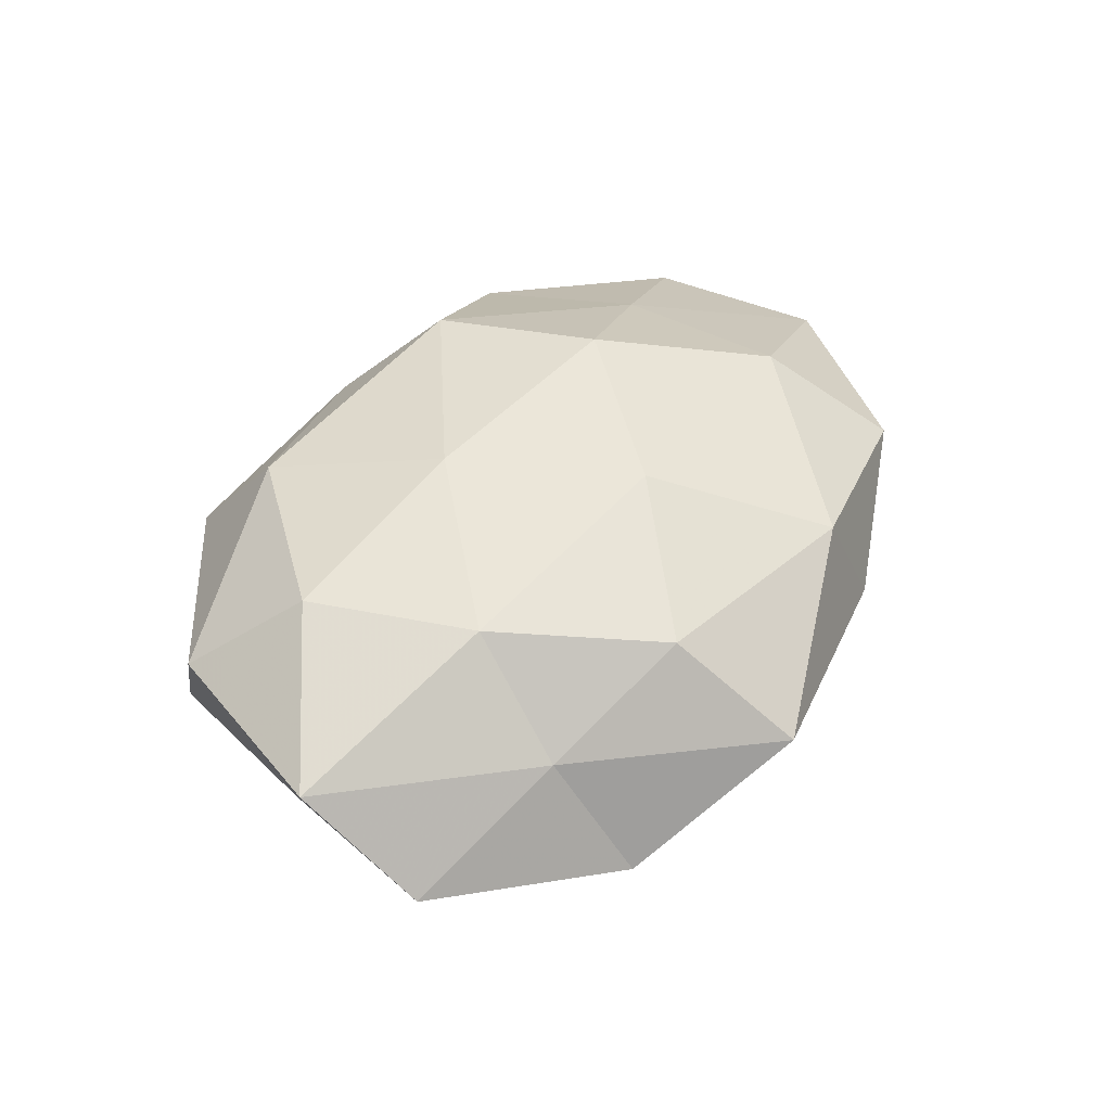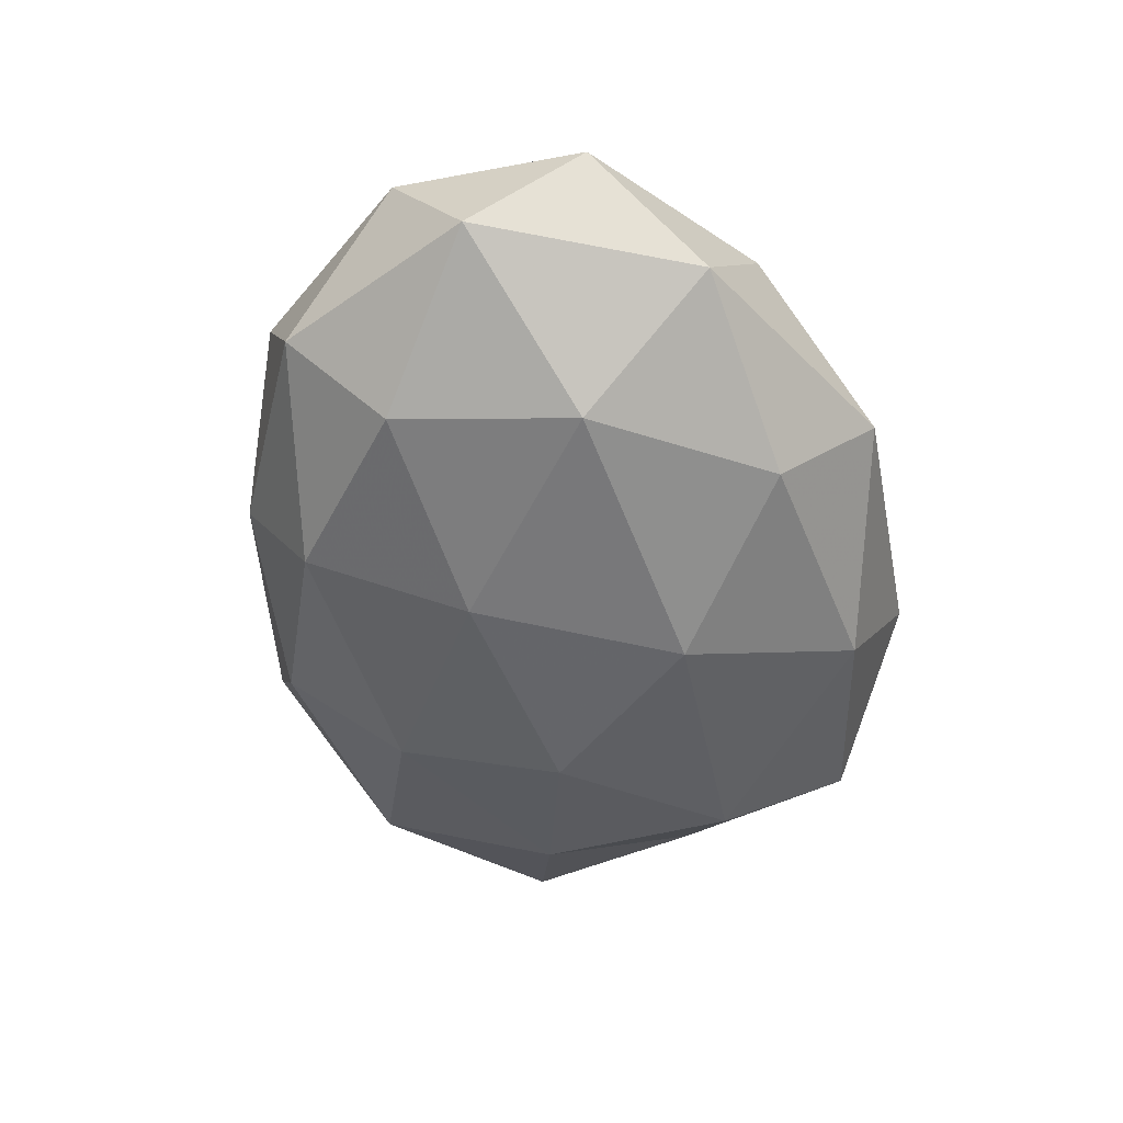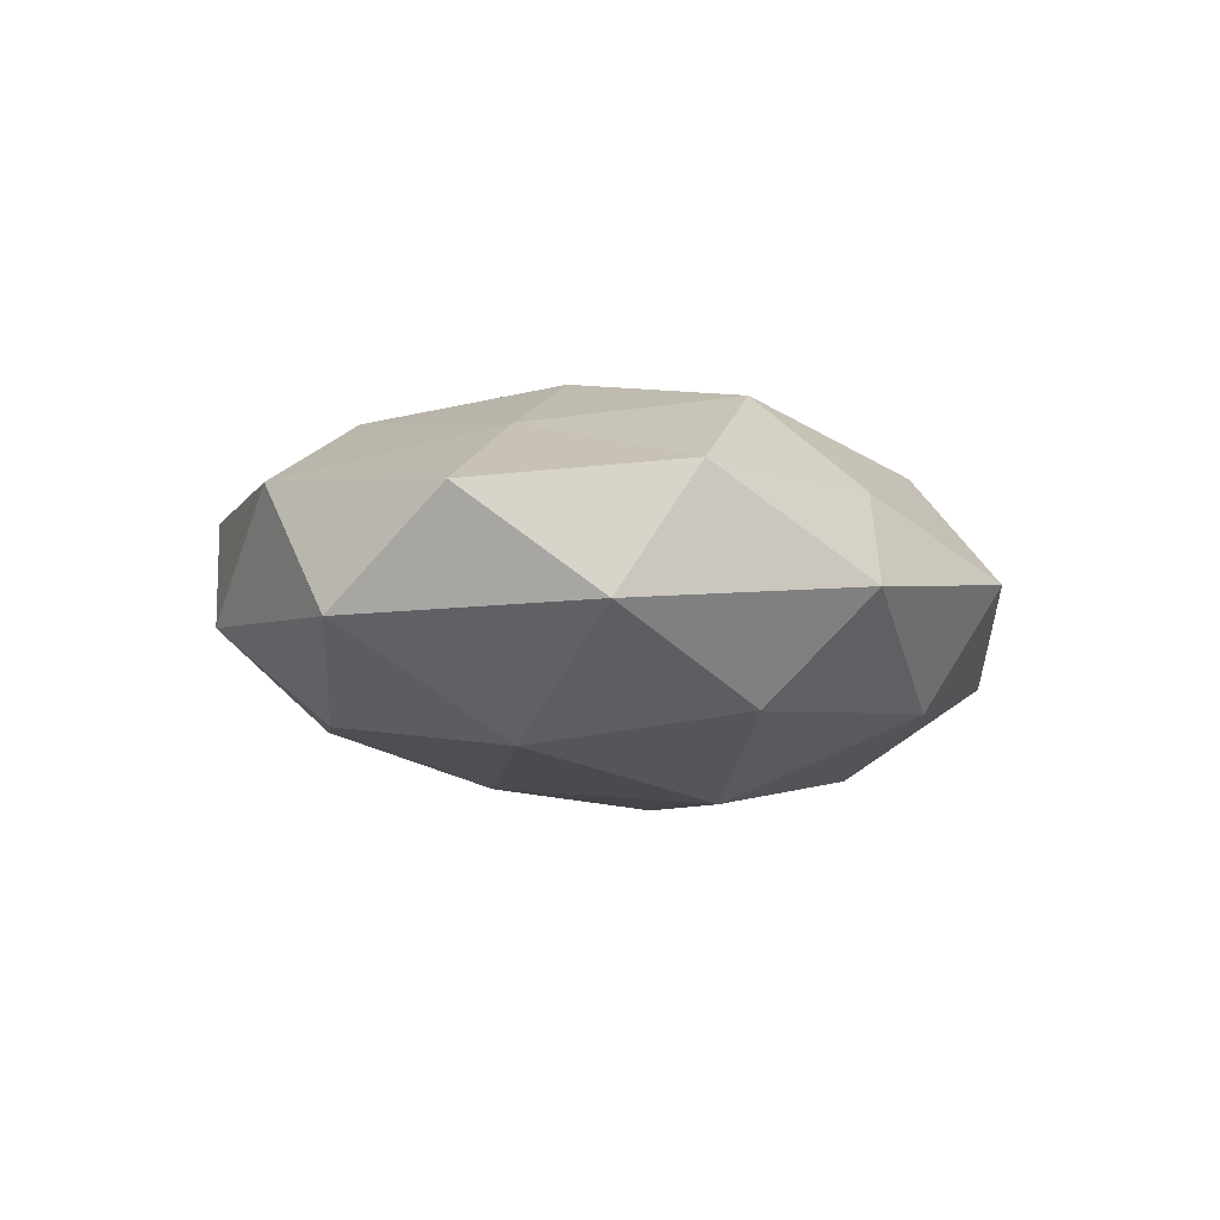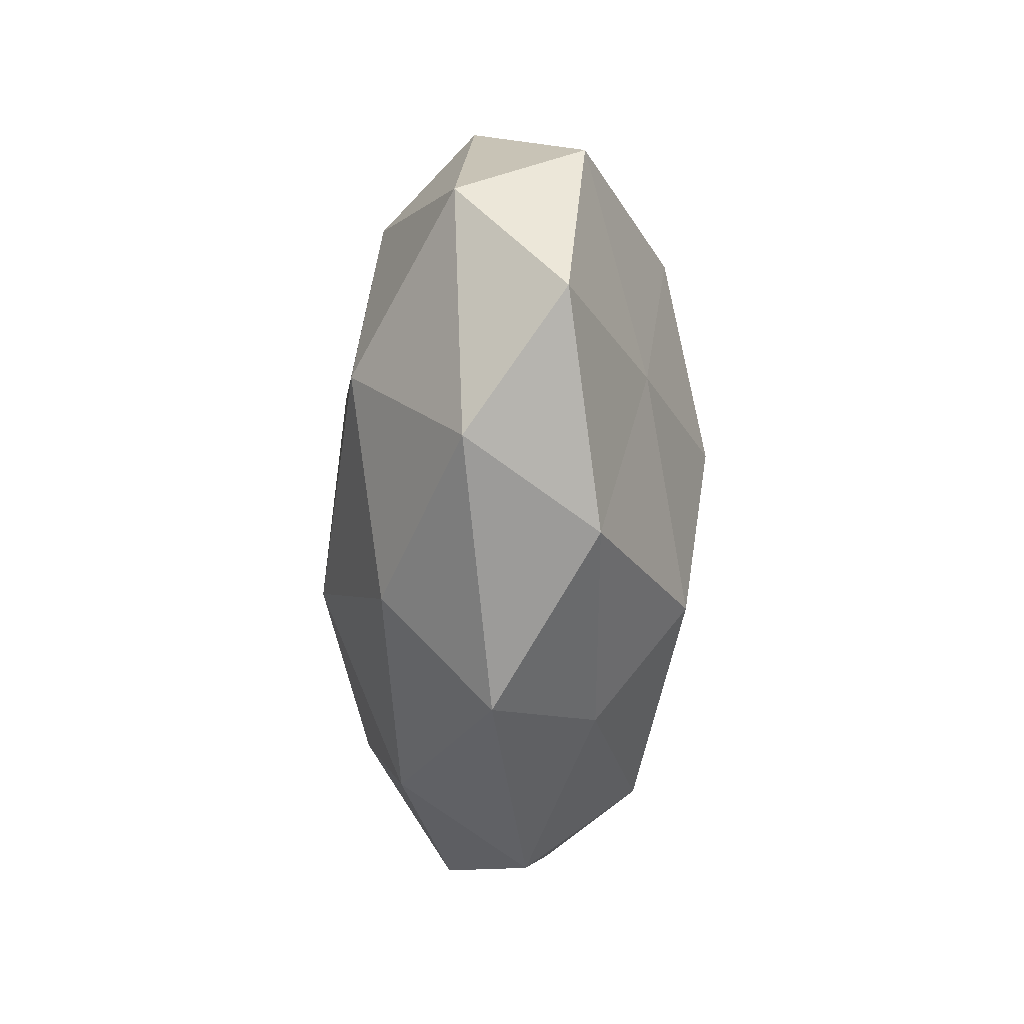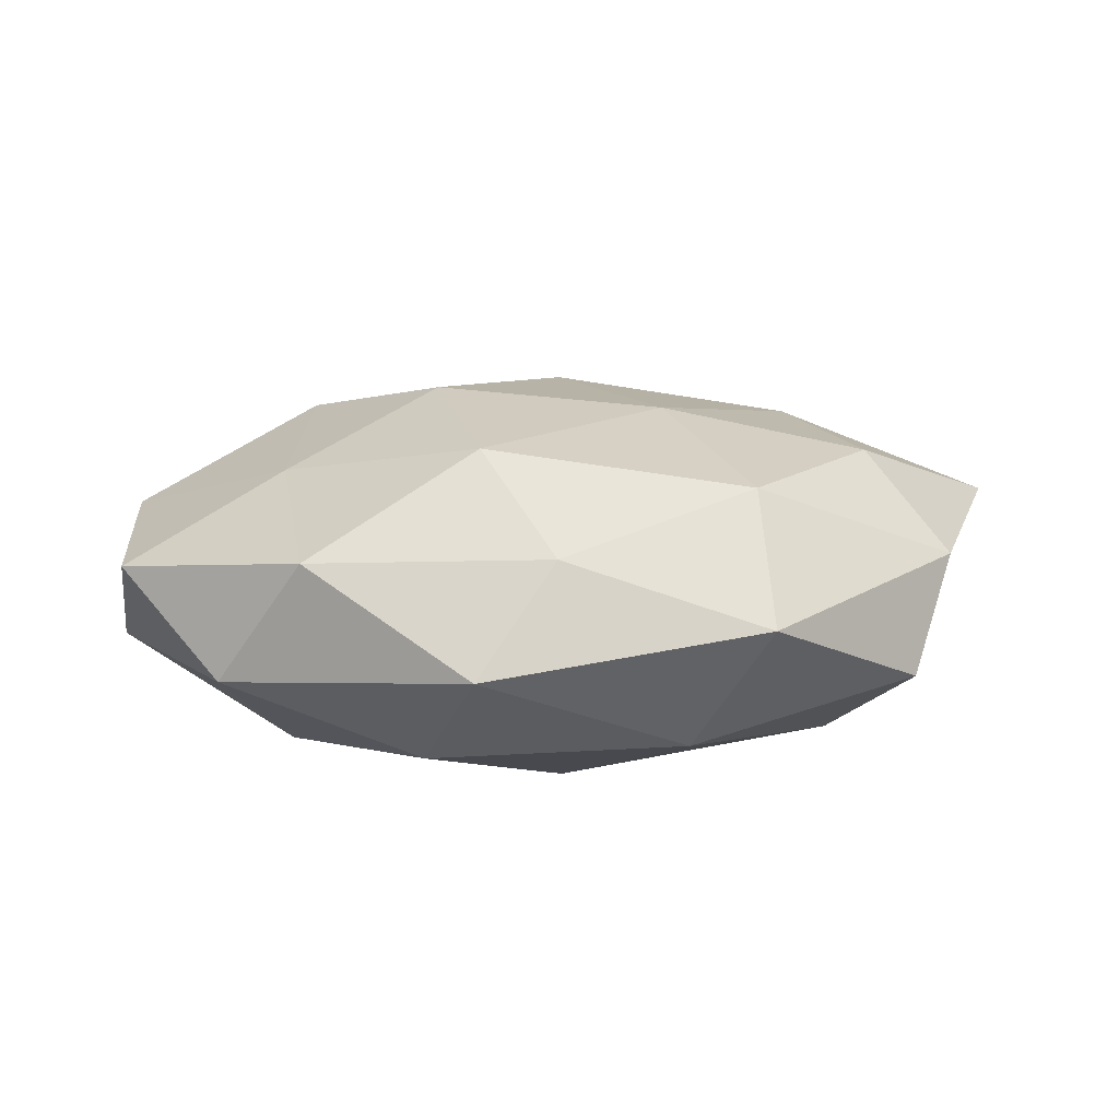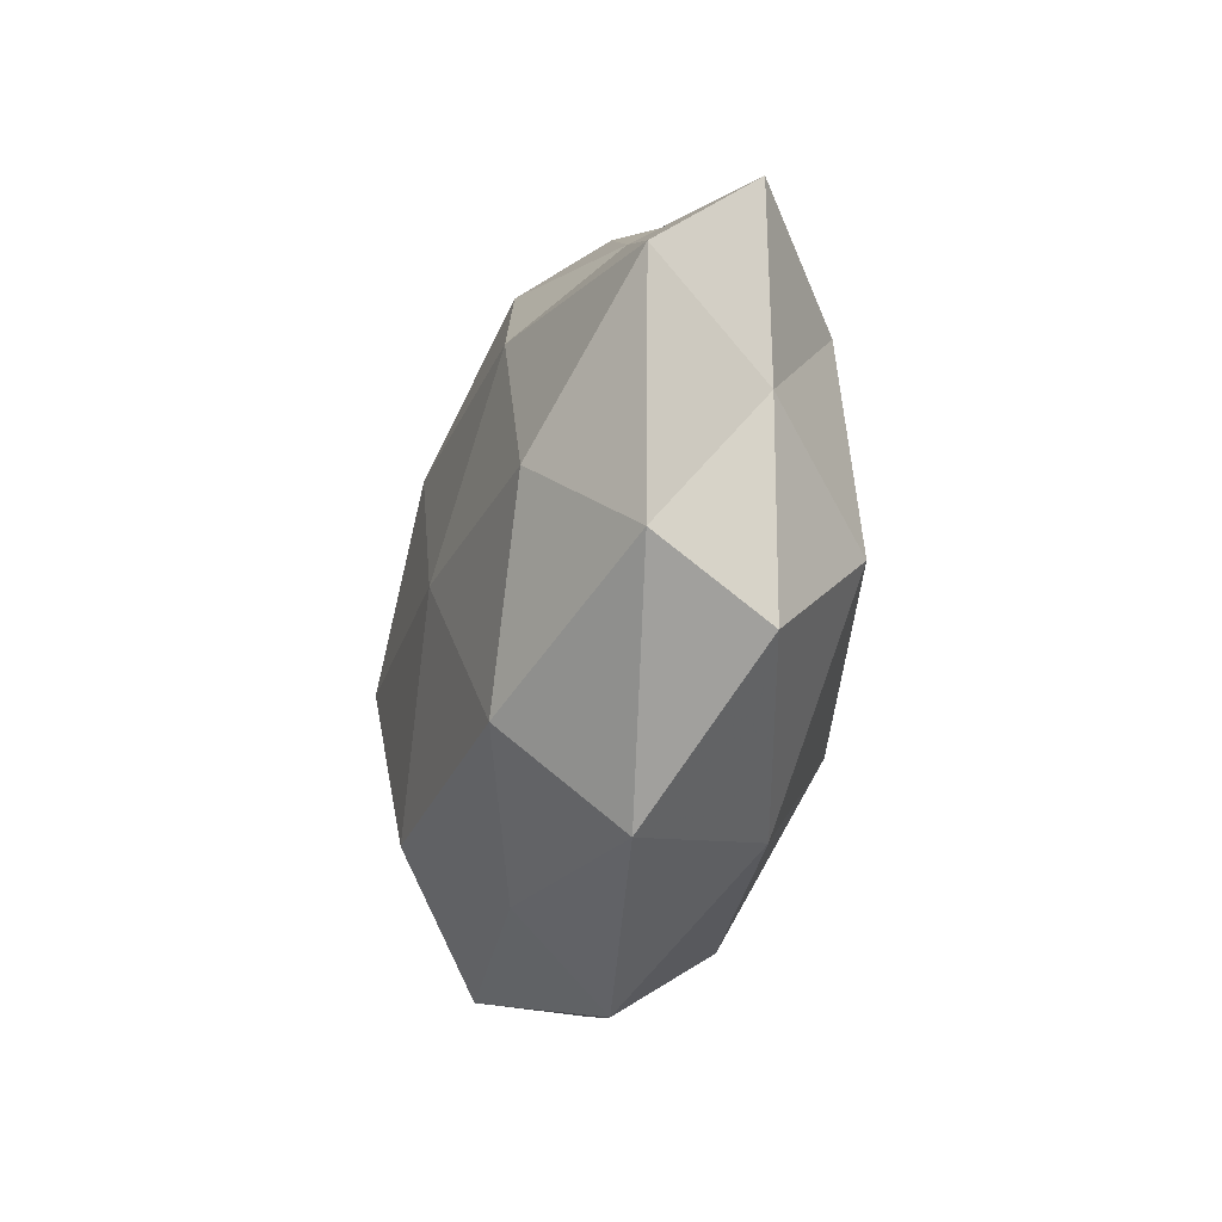
<metadata>
{"format":"obj","ext":"obj","renderer":"f3d","projection":"perspective","resolution":1024,"background":"white","views":[{"elev":43.6,"azim":123.2,"up":"+Z"},{"elev":-51.4,"azim":-76.3,"up":"+Z"},{"elev":-8.5,"azim":-57.1,"up":"+Z"},{"elev":-42.4,"azim":-91.4,"up":"+Y"},{"elev":15.1,"azim":-5.0,"up":"+Z"},{"elev":-35.6,"azim":78.5,"up":"+Y"}]}
</metadata>
<code>
v -0.03818 0.01349 -0.01683
v -0.05533 -0.01521 0.005334
v -0.01104 0.03645 0.0139
v 0.01368 -0.03464 -0.01359
v -0.01796 0.03909 -0.001545
v 0.02278 -0.04114 0.002664
v -0.01147 0.01038 -0.02221
v -0.002498 -0.03604 0.01055
v 0.002166 0.01595 0.02265
v -0.01277 -0.04254 -0.002332
v -0.03856 0.03041 0.007894
v 0.01214 0.02609 -0.01911
v 0.04993 -0.005113 -0.005936
v 0.03948 -0.01005 0.0173
v -0.0349 -0.009651 -0.01986
v -0.01093 -0.02499 0.02162
v -0.04469 0.02502 -0.005542
v 0.0168 0.005777 -0.02341
v -0.03131 0.01557 0.01933
v 0.01881 0.03085 0.0152
v -0.04317 -0.02711 -0.006296
v 0.03264 0.01146 0.01821
v 0.01497 0.04585 0.003183
v 0.01342 -0.007051 0.0227
v 0.04273 -0.02869 -0.007432
v -0.01831 -0.03039 -0.01574
v 0.03904 0.01262 -0.01581
v 0.02218 -0.02917 0.01706
v 0.05593 0.01794 -0.004354
v -0.03267 -0.03206 0.009694
v -0.055 0.009296 0.007721
v 0.0365 0.02458 0.005799
v 0.004722 0.03995 -0.009901
v 0.03464 0.03506 -0.008799
v 0.0481 -0.02247 0.00655
v -0.03489 -0.008847 0.0158
v 0.03481 -0.01296 -0.01927
v -0.0001334 -0.01438 -0.02431
v -0.01515 -0.002721 0.02502
v -0.01844 0.03006 -0.01497
v 0.05881 0.003799 0.008534
v -0.05684 -0.0006155 -0.007716
f 10 4 6
f 8 10 6
f 5 11 3
f 1 7 15
f 5 17 11
f 12 18 7
f 3 19 9
f 3 11 19
f 20 3 9
f 9 22 20
f 5 3 23
f 23 3 20
f 24 22 9
f 24 14 22
f 6 4 25
f 10 26 4
f 10 21 26
f 26 21 15
f 12 27 18
f 8 6 28
f 8 28 16
f 28 14 24
f 28 24 16
f 27 29 13
f 8 30 10
f 8 16 30
f 30 2 21
f 30 21 10
f 11 17 31
f 31 19 11
f 32 20 22
f 23 20 32
f 33 5 23
f 34 27 12
f 34 29 27
f 23 32 34
f 34 32 29
f 33 34 12
f 33 23 34
f 6 25 35
f 35 25 13
f 6 35 28
f 28 35 14
f 30 36 2
f 16 36 30
f 2 36 31
f 36 19 31
f 25 4 37
f 37 13 25
f 27 13 37
f 18 27 37
f 7 38 15
f 7 18 38
f 4 26 38
f 15 38 26
f 4 38 37
f 37 38 18
f 9 19 39
f 39 24 9
f 16 24 39
f 16 39 36
f 36 39 19
f 40 7 1
f 12 7 40
f 40 1 17
f 40 17 5
f 33 40 5
f 33 12 40
f 41 22 14
f 41 13 29
f 32 22 41
f 29 32 41
f 35 13 41
f 14 35 41
f 15 42 1
f 17 1 42
f 21 2 42
f 21 42 15
f 31 42 2
f 17 42 31

</code>
